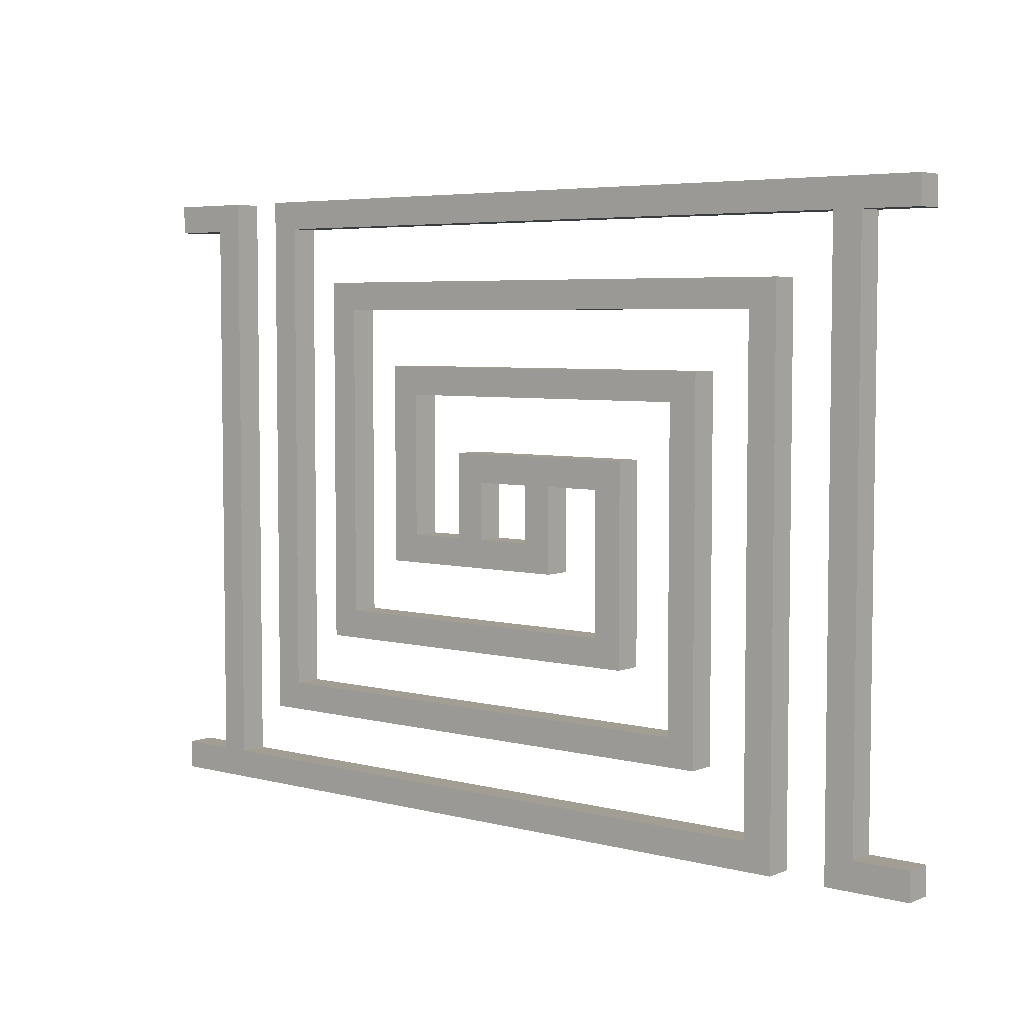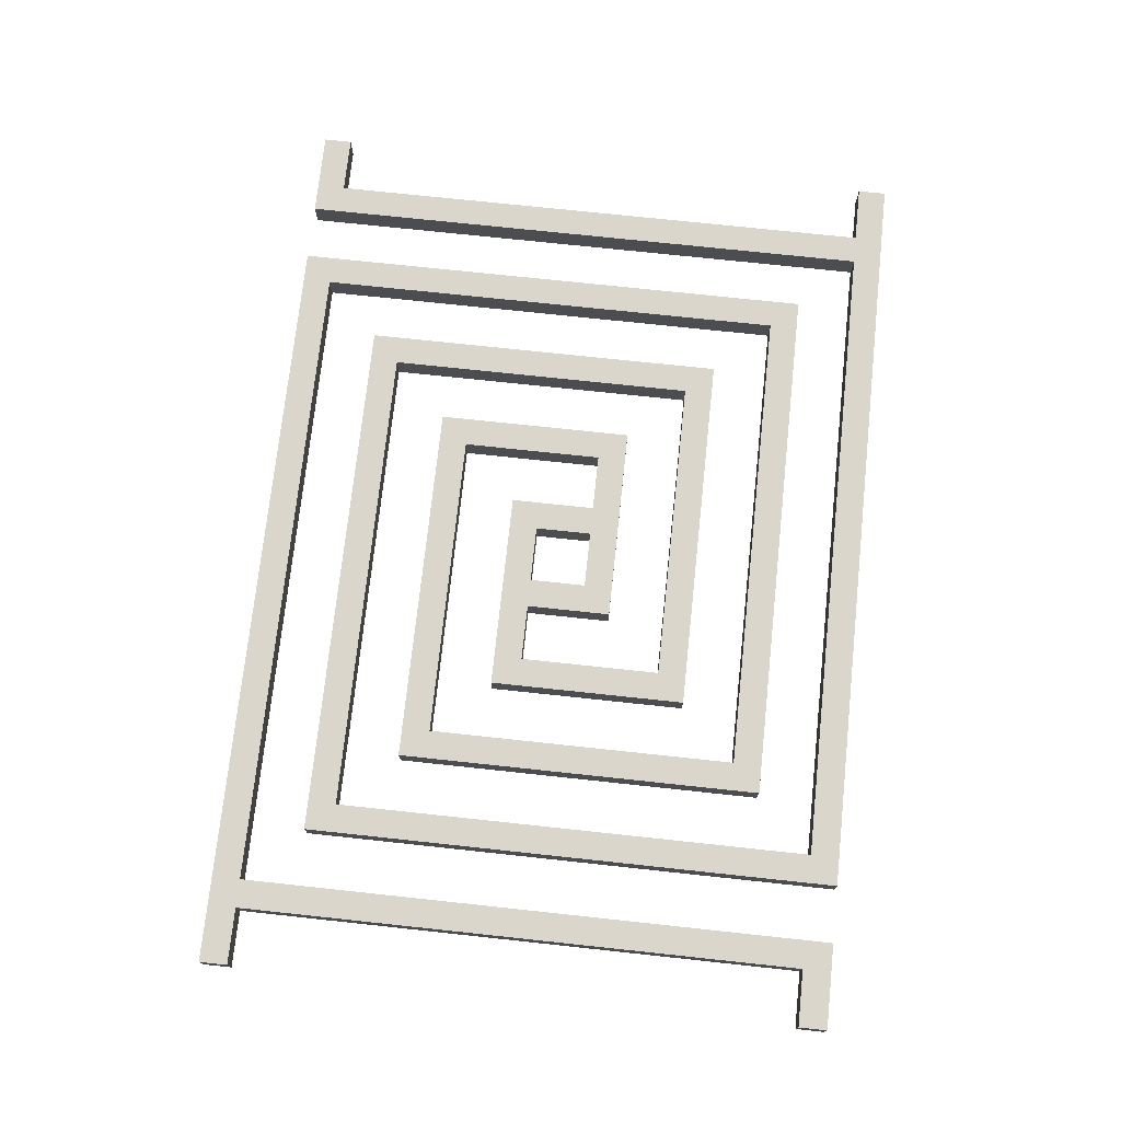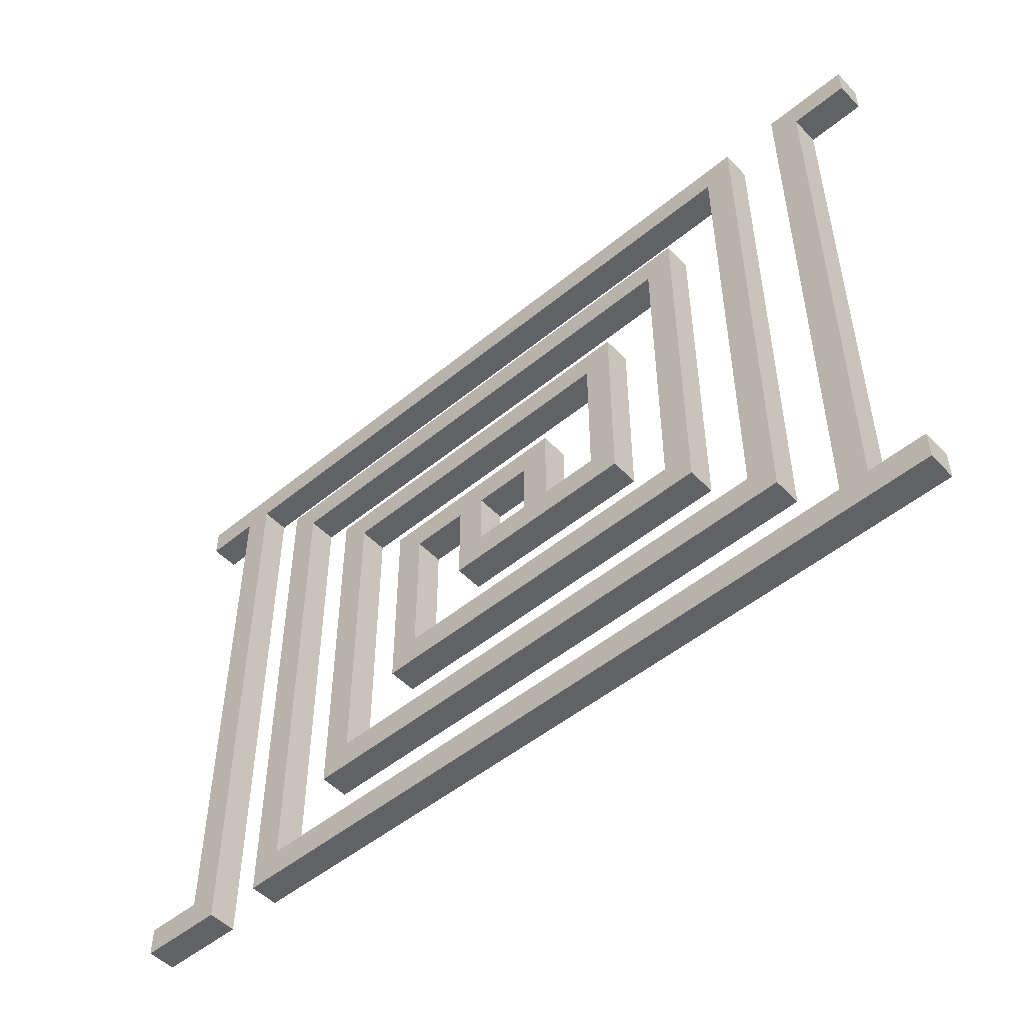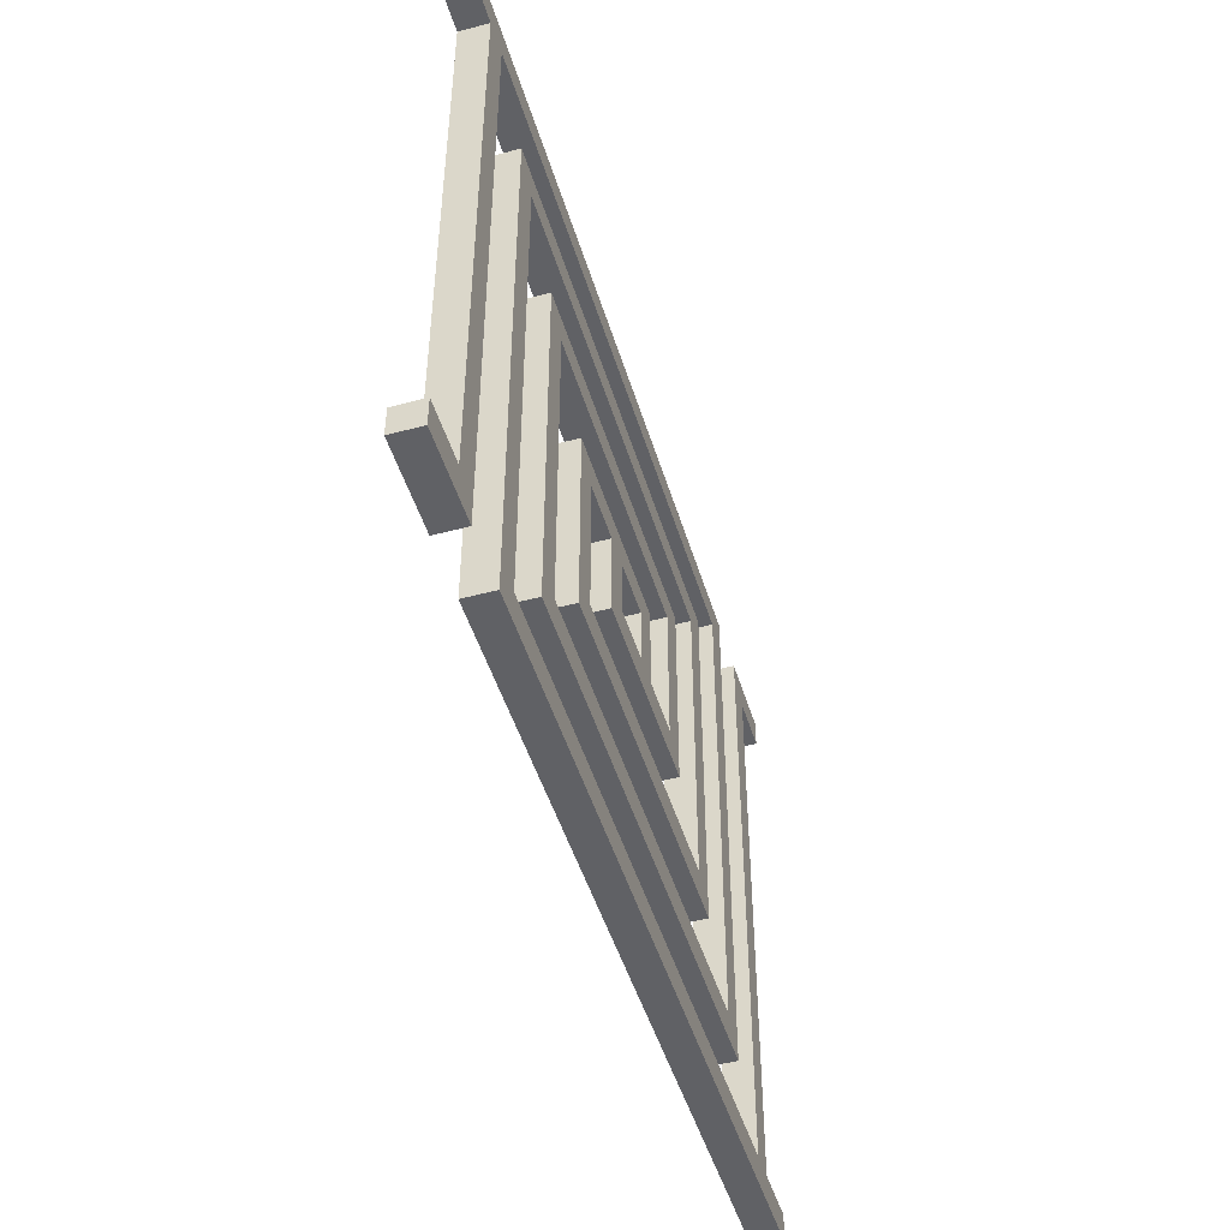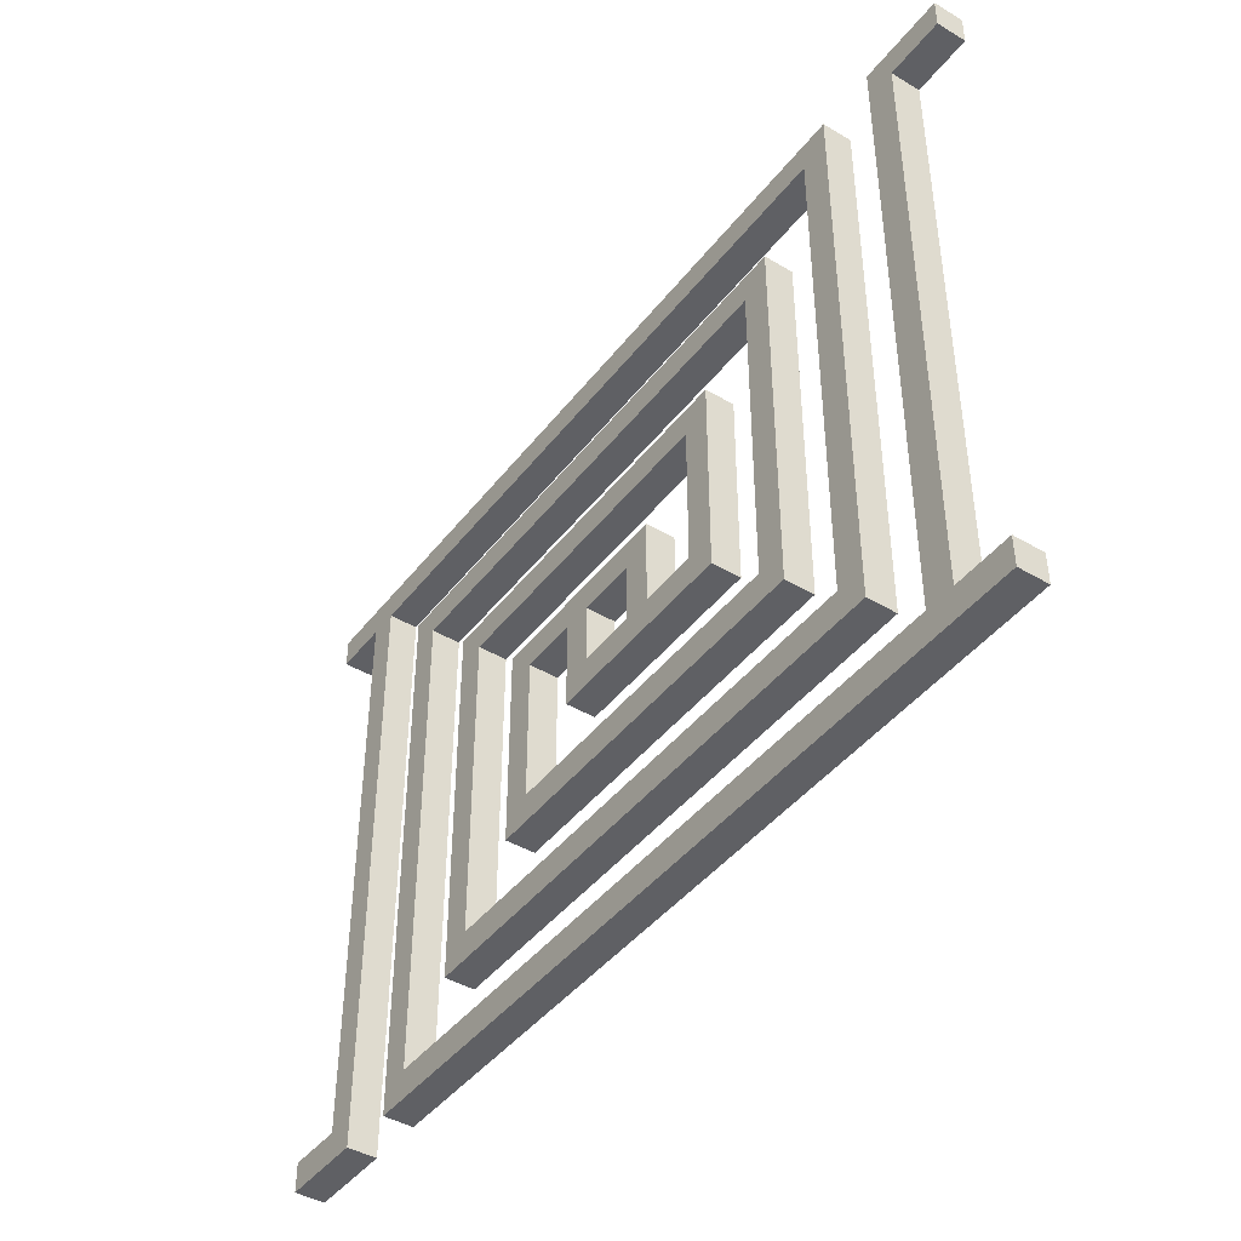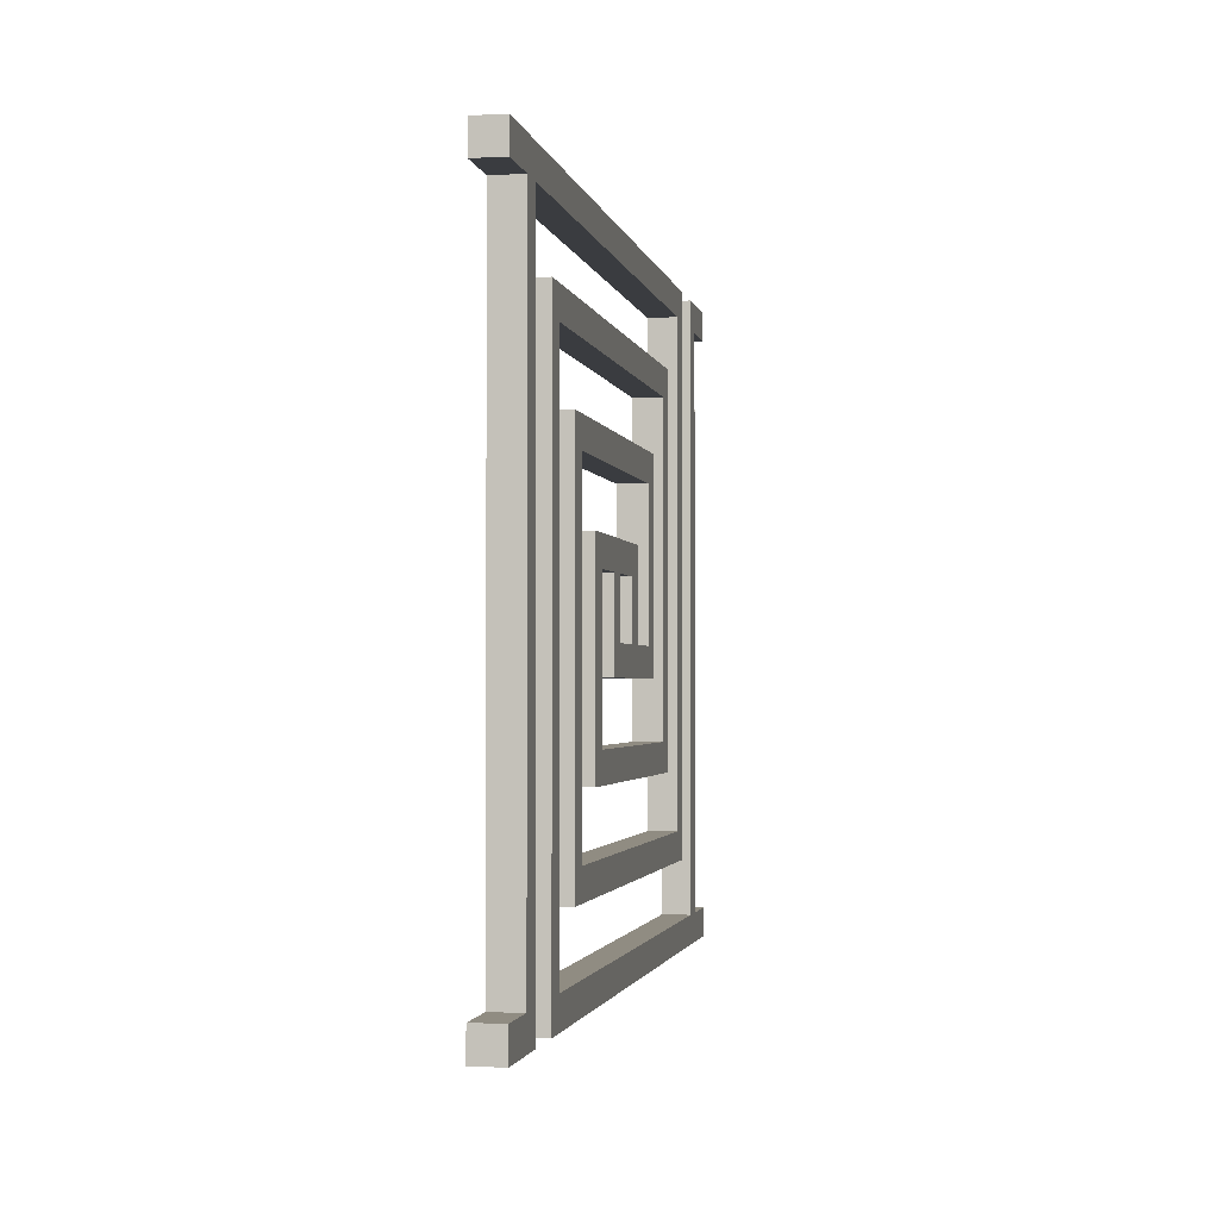
<metadata>
{"format":"obj","ext":"obj","renderer":"f3d","projection":"perspective","resolution":1024,"background":"white","views":[{"elev":5.1,"azim":39.2,"up":"+Z"},{"elev":73.9,"azim":96.1,"up":"+Y"},{"elev":-50.6,"azim":-138.1,"up":"+Z"},{"elev":-48.0,"azim":106.6,"up":"+Z"},{"elev":-43.3,"azim":-124.9,"up":"+Z"},{"elev":-1.8,"azim":100.1,"up":"+Z"}]}
</metadata>
<code>
v -16 0 11
v -16 0 10
v -16 0 -10
v -16 0 -11
v -16 1 11
v -16 1 10
v -16 1 -10
v -16 1 -11
v -14 0 10
v -14 0 -10
v -14 1 10
v -14 1 -10
v -11 0 11
v -11 0 -8
v -11 1 11
v -11 1 -8
v -8 0 8
v -8 0 -5
v -8 1 8
v -8 1 -5
v -5 0 5
v -5 0 -2
v -5 1 5
v -5 1 -2
v -2 0 2
v -2 0 -1
v -2 1 2
v -2 1 -1
v 1 0 1
v 1 0 -1
v 1 1 1
v 1 1 -1
v 4 0 1
v 4 0 -4
v 4 1 1
v 4 1 -4
v 7 0 4
v 7 0 -7
v 7 1 4
v 7 1 -7
v 10 0 7
v 10 0 -10
v 10 1 7
v 10 1 -10
v 13 0 10
v 13 0 -11
v 13 1 10
v 13 1 -11
v -13 0 11
v -13 0 -10
v -13 1 11
v -13 1 -10
v -10 0 10
v -10 0 -7
v -10 1 10
v -10 1 -7
v -7 0 7
v -7 0 -4
v -7 1 7
v -7 1 -4
v -4 0 4
v -4 0 -1
v -4 1 4
v -4 1 -1
v -1 0 1
v -1 0 -1
v -1 1 1
v -1 1 -1
v 2 0 1
v 2 0 -2
v 2 1 1
v 2 1 -2
v 5 0 2
v 5 0 -5
v 5 1 2
v 5 1 -5
v 8 0 5
v 8 0 -8
v 8 1 5
v 8 1 -8
v 11 0 8
v 11 0 -11
v 11 1 8
v 11 1 -11
v 14 0 10
v 14 0 -10
v 14 1 10
v 14 1 -10
v 16 0 11
v 16 0 10
v 16 0 -10
v 16 0 -11
v 16 1 11
v 16 1 10
v 16 1 -10
v 16 1 -11
v -16 0 11
v -16 1 11
v -13 0 11
v -13 1 11
v -11 0 11
v -11 1 11
v 16 0 11
v 16 1 11
v -8 0 8
v -8 1 8
v 11 0 8
v 11 1 8
v -5 0 5
v -5 1 5
v 8 0 5
v 8 1 5
v -2 0 2
v -2 1 2
v 5 0 2
v 5 1 2
v -4 0 -1
v -4 1 -1
v -2 0 -1
v -2 1 -1
v -1 0 -1
v -1 1 -1
v 1 0 -1
v 1 1 -1
v -7 0 -4
v -7 1 -4
v 4 0 -4
v 4 1 -4
v -10 0 -7
v -10 1 -7
v 7 0 -7
v 7 1 -7
v -16 0 -10
v -16 1 -10
v -14 0 -10
v -14 1 -10
v -13 0 -10
v -13 1 -10
v 10 0 -10
v 10 1 -10
v 14 0 -10
v 14 1 -10
v 16 0 -10
v 16 1 -10
v -16 0 10
v -16 1 10
v -14 0 10
v -14 1 10
v -10 0 10
v -10 1 10
v 13 0 10
v 13 1 10
v 14 0 10
v 14 1 10
v 16 0 10
v 16 1 10
v -7 0 7
v -7 1 7
v 10 0 7
v 10 1 7
v -4 0 4
v -4 1 4
v 7 0 4
v 7 1 4
v -1 0 1
v -1 1 1
v 1 0 1
v 1 1 1
v 2 0 1
v 2 1 1
v 4 0 1
v 4 1 1
v -5 0 -2
v -5 1 -2
v 2 0 -2
v 2 1 -2
v -8 0 -5
v -8 1 -5
v 5 0 -5
v 5 1 -5
v -11 0 -8
v -11 1 -8
v 8 0 -8
v 8 1 -8
v -16 0 -11
v -16 1 -11
v 11 0 -11
v 11 1 -11
v 13 0 -11
v 13 1 -11
v 16 0 -11
v 16 1 -11
v -16 0 11
v -13 0 11
v -11 0 11
v 16 0 11
v -16 0 10
v -14 0 10
v -10 0 10
v 13 0 10
v 14 0 10
v 16 0 10
v -8 0 8
v 11 0 8
v -7 0 7
v 10 0 7
v -5 0 5
v 8 0 5
v -4 0 4
v 7 0 4
v -2 0 2
v 5 0 2
v -1 0 1
v 1 0 1
v 2 0 1
v 4 0 1
v -4 0 -1
v -2 0 -1
v -1 0 -1
v 1 0 -1
v -5 0 -2
v 2 0 -2
v -7 0 -4
v 4 0 -4
v -8 0 -5
v 5 0 -5
v -10 0 -7
v 7 0 -7
v -11 0 -8
v 8 0 -8
v -16 0 -10
v -14 0 -10
v -13 0 -10
v 10 0 -10
v 14 0 -10
v 16 0 -10
v -16 0 -11
v 11 0 -11
v 13 0 -11
v 16 0 -11
v -16 1 11
v -13 1 11
v -11 1 11
v 16 1 11
v -16 1 10
v -14 1 10
v -10 1 10
v 13 1 10
v 14 1 10
v 16 1 10
v -8 1 8
v 11 1 8
v -7 1 7
v 10 1 7
v -5 1 5
v 8 1 5
v -4 1 4
v 7 1 4
v -2 1 2
v 5 1 2
v -1 1 1
v 1 1 1
v 2 1 1
v 4 1 1
v -4 1 -1
v -2 1 -1
v -1 1 -1
v 1 1 -1
v -5 1 -2
v 2 1 -2
v -7 1 -4
v 4 1 -4
v -8 1 -5
v 5 1 -5
v -10 1 -7
v 7 1 -7
v -11 1 -8
v 8 1 -8
v -16 1 -10
v -14 1 -10
v -13 1 -10
v 10 1 -10
v 14 1 -10
v 16 1 -10
v -16 1 -11
v 11 1 -11
v 13 1 -11
v 16 1 -11
f 5 2 1
f 6 2 5
f 7 4 3
f 8 4 7
f 11 10 9
f 12 10 11
f 15 14 13
f 16 14 15
f 19 18 17
f 20 18 19
f 23 22 21
f 24 22 23
f 27 26 25
f 28 26 27
f 31 30 29
f 32 30 31
f 35 34 33
f 36 34 35
f 39 38 37
f 40 38 39
f 43 42 41
f 44 42 43
f 47 46 45
f 48 46 47
f 49 50 51
f 51 50 52
f 53 54 55
f 55 54 56
f 57 58 59
f 59 58 60
f 61 62 63
f 63 62 64
f 65 66 67
f 67 66 68
f 69 70 71
f 71 70 72
f 73 74 75
f 75 74 76
f 77 78 79
f 79 78 80
f 81 82 83
f 83 82 84
f 85 86 87
f 87 86 88
f 89 90 93
f 93 90 94
f 91 92 95
f 95 92 96
f 99 98 97
f 100 98 99
f 103 102 101
f 104 102 103
f 107 106 105
f 108 106 107
f 111 110 109
f 112 110 111
f 115 114 113
f 116 114 115
f 119 118 117
f 120 118 119
f 123 122 121
f 124 122 123
f 127 126 125
f 128 126 127
f 131 130 129
f 132 130 131
f 135 134 133
f 136 134 135
f 139 138 137
f 140 138 139
f 143 142 141
f 144 142 143
f 145 146 147
f 147 146 148
f 149 150 151
f 151 150 152
f 153 154 155
f 155 154 156
f 157 158 159
f 159 158 160
f 161 162 163
f 163 162 164
f 165 166 167
f 167 166 168
f 169 170 171
f 171 170 172
f 173 174 175
f 175 174 176
f 177 178 179
f 179 178 180
f 181 182 183
f 183 182 184
f 185 186 187
f 187 186 188
f 189 190 191
f 191 190 192
f 197 194 193
f 198 194 197
f 199 196 195
f 200 196 199
f 201 196 200
f 202 196 201
f 205 204 203
f 206 204 205
f 209 208 207
f 210 208 209
f 213 212 211
f 214 212 213
f 215 212 214
f 216 212 215
f 217 209 207
f 218 213 211
f 219 213 218
f 220 215 214
f 221 217 207
f 221 220 219
f 221 219 218
f 221 218 217
f 222 215 220
f 222 220 221
f 223 205 203
f 224 212 216
f 225 223 203
f 225 224 223
f 226 212 224
f 226 224 225
f 227 199 195
f 228 208 210
f 229 227 195
f 229 228 227
f 230 208 228
f 230 228 229
f 232 194 198
f 233 194 232
f 234 204 206
f 235 201 200
f 237 233 232
f 237 234 233
f 237 232 231
f 238 204 234
f 238 234 237
f 239 236 235
f 239 235 200
f 240 236 239
f 241 242 245
f 245 242 246
f 243 244 247
f 247 244 248
f 248 244 249
f 249 244 250
f 251 252 253
f 253 252 254
f 255 256 257
f 257 256 258
f 259 260 261
f 261 260 262
f 262 260 263
f 263 260 264
f 255 257 265
f 259 261 266
f 266 261 267
f 262 263 268
f 255 265 269
f 267 268 269
f 266 267 269
f 265 266 269
f 268 263 270
f 269 268 270
f 251 253 271
f 264 260 272
f 251 271 273
f 271 272 273
f 272 260 274
f 273 272 274
f 243 247 275
f 258 256 276
f 243 275 277
f 275 276 277
f 276 256 278
f 277 276 278
f 246 242 280
f 280 242 281
f 254 252 282
f 248 249 283
f 280 281 285
f 281 282 285
f 279 280 285
f 282 252 286
f 285 282 286
f 283 284 287
f 248 283 287
f 287 284 288

</code>
